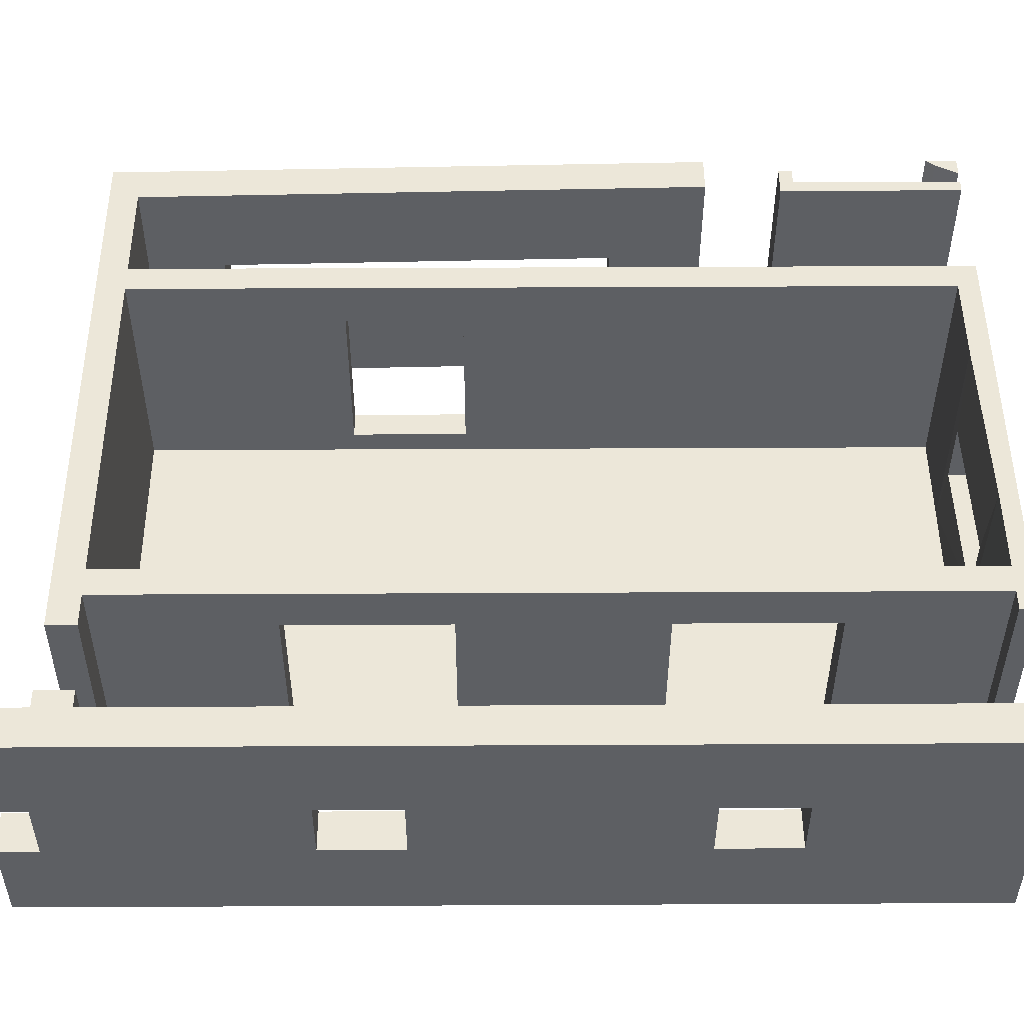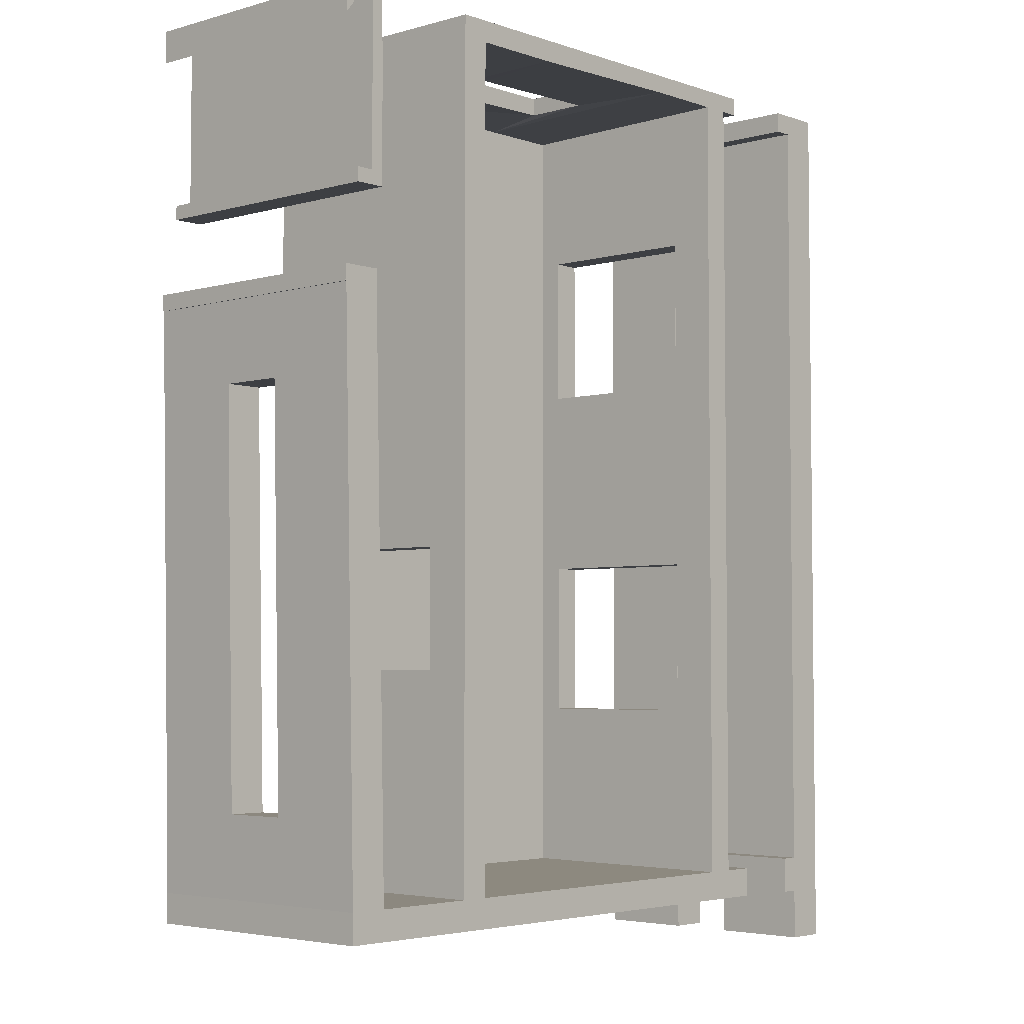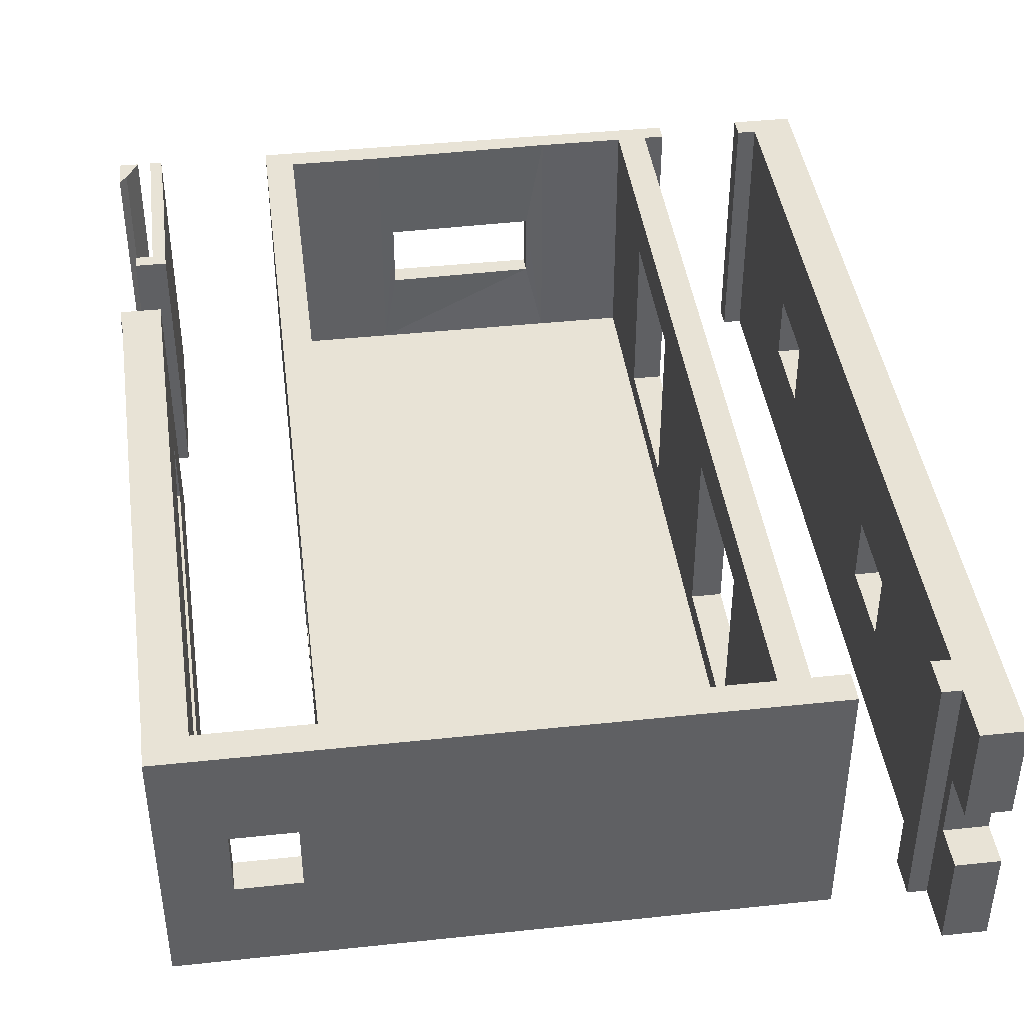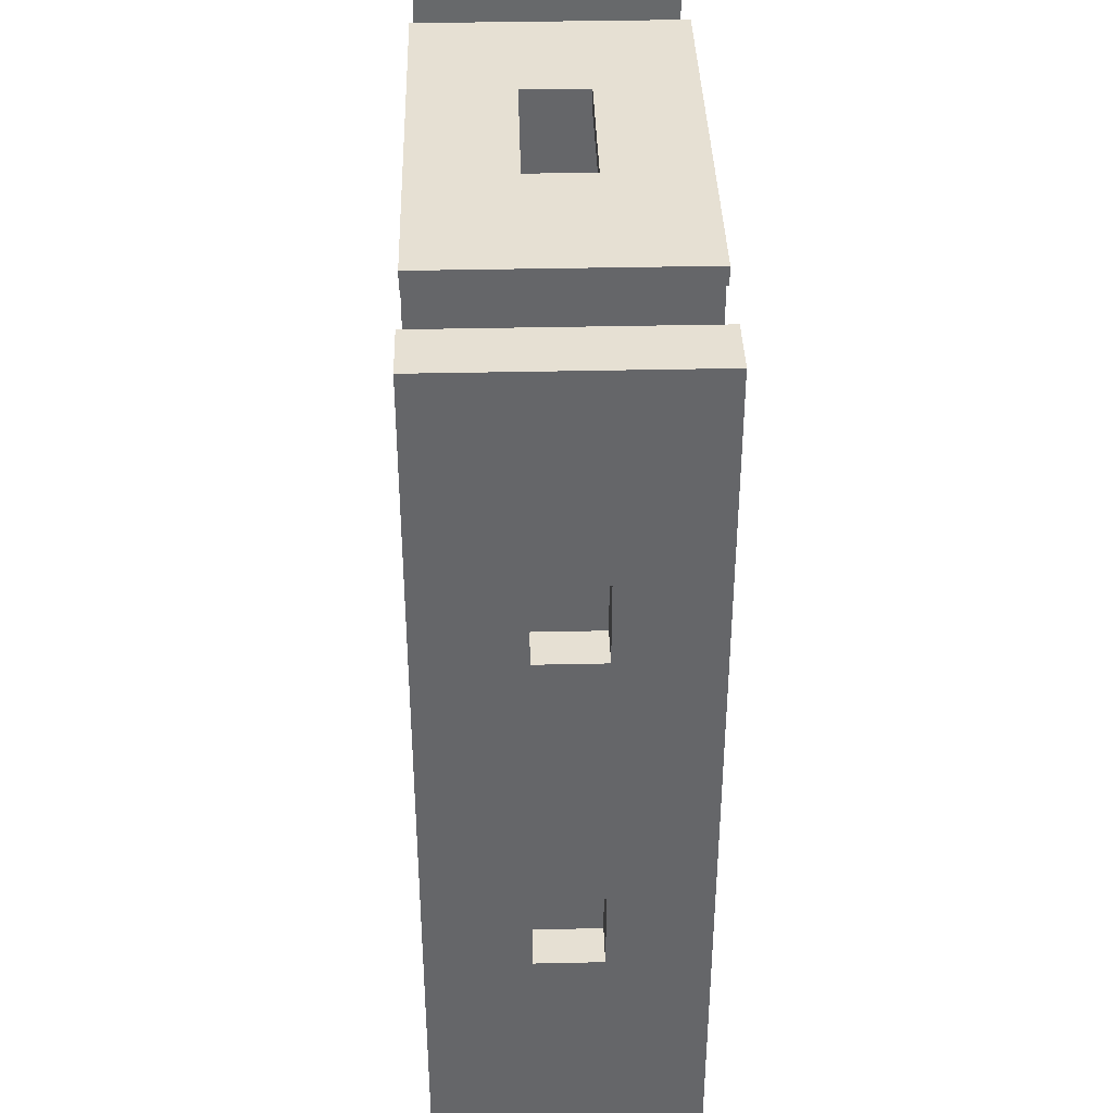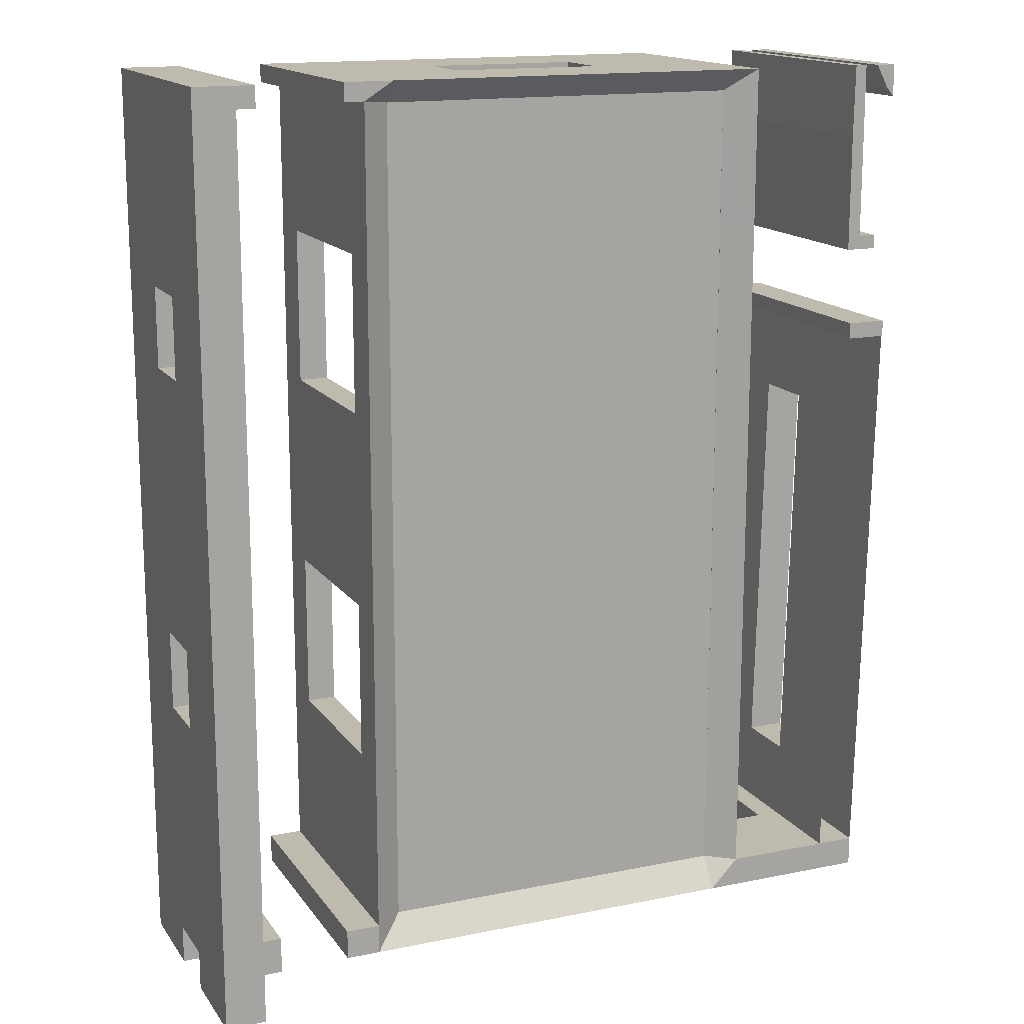
<metadata>
{"format":"obj","ext":"obj","renderer":"f3d","projection":"perspective","resolution":1024,"background":"white","views":[{"elev":49.9,"azim":-90.3,"up":"+Y"},{"elev":-4.0,"azim":132.3,"up":"+Z"},{"elev":41.8,"azim":172.7,"up":"+Y"},{"elev":38.4,"azim":-91.6,"up":"+Z"},{"elev":15.4,"azim":-23.2,"up":"+Z"}]}
</metadata>
<code>
o Cube_Cube.002
v -2.862 2.2 3.354
v -2.862 2.2 -3.578
v -3.21 2.2 -3.578
v -2.862 0.813 -1.203
v -3.21 0.813 -1.203
v -3.21 1.368 -1.203
v -3.21 0.813 1.121
v -2.862 0.813 1.121
v -2.862 1.368 1.121
v -2.862 0.813 1.81
v -3.21 0.813 1.81
v -3.21 1.368 1.81
v -2.862 1.368 1.81
v -2.862 0.813 -1.892
v -3.21 0.813 -1.892
v -2.862 1.368 -1.892
v -2.862 -3e-06 3.354
v -2.862 3e-06 -3.578
v -2.708 3e-06 -3.578
v -2.708 2.2 -3.578
v -2.708 3e-06 -3.886
v -2.708 2.2 -3.886
v -2.862 3e-06 -3.886
v -2.862 0.813 -3.985
v -2.862 1.368 -3.985
v -2.862 3e-06 -4.323
v -3.21 0.813 -3.985
v -2.862 0.813 -4.323
v 2.603 2.2 2.927
v 2.603 -0 2.927
v 2.612 -3e-06 3.533
v 2.603 -0 2.789
v 2.603 2.2 2.074
v 2.603 -0 2.074
v 2.657 -0 1.168
v 2.657 -0 1.304
v 2.657 2.2 1.304
v 2.981 2.2 1.304
v -2.116 2.2 -3.628
v -2.116 3e-06 -3.628
v -1.83 3e-06 -3.628
v -1.83 0.3663 -2.179
v -1.83 0.3663 -0.8366
v -1.587 0.3663 -0.8366
v -1.587 0.3663 -2.179
v -1.587 1.814 -2.179
v -1.83 2.2 3.38
v -1.83 2.2 -3.628
v -1.83 1.814 -0.8366
v -1.83 0.3663 2.137
v -1.587 0.3663 2.137
v -1.587 0.3663 0.8182
v -1.587 2.2 3.38
v -1.587 0.1659 3.351
v -1.83 0.3663 0.8182
v -1.587 1.814 0.8182
v -1.83 1.814 2.137
v -1.587 1.814 2.137
v -1.83 2.2 3.533
v -1.587 0.1659 -3.619
v 1.423 0.1659 -3.619
v 1.423 2.2 -3.628
v -1.998 2.2 3.38
v -1.998 2.2 3.533
v -1.998 -3e-06 3.38
v -1.998 -3e-06 3.533
v -0.8779 2.2 3.38
v -0.8779 0.1641 3.351
v -1.587 2.2 3.533
v 1.423 0.3663 -1.802
v 1.423 0.1641 0.9792
v 1.423 2.2 0.9848
v 1.663 2.2 0.9848
v -0.7278 1.368 3.378
v 0.6437 2.2 3.352
v 0.6437 2.2 3.533
v 1.423 0.3663 -0.8023
v 1.663 0.3663 -0.8023
v 1.663 0.3663 -1.802
v 1.663 1.814 -1.802
v 1.423 1.814 -1.802
v 1.423 1.814 -0.8023
v 1.663 2.2 -3.628
v 1.423 2.2 1.23
v 1.663 2.2 1.23
v 2.358 1.368 -3.628
v 2.553 2.2 -3.628
v 1.855 0.813 -3.628
v 1.855 0.813 -3.876
v 1.855 1.368 -3.876
v 1.663 3e-06 -3.628
v 2.553 3e-06 -3.628
v 2.358 0.813 -3.628
v 0.5317 1.368 3.354
v 0.6437 0.1641 3.351
v -0.7278 0.813 3.378
v -0.7278 1.368 3.533
v 1.078 2.2 3.352
v 1.423 0.1641 1.201
v 1.663 -0 1.23
v 1.423 2.2 1.985
v 1.663 2.2 1.985
v 2.358 0.813 -3.876
v 0.5317 0.813 3.533
v 0.5317 0.813 3.354
v 1.078 0.1641 3.351
v 1.423 2.2 3.352
v 1.078 2.2 3.533
v 1.423 0.1641 1.957
v 1.663 -0 1.985
v 1.423 2.2 2.189
v 1.663 2.2 2.189
v 1.423 0.1659 3.351
v 1.663 2.2 3.352
v 1.423 2.2 3.533
v 1.423 0.1641 2.197
v 1.663 -0 2.189
v 1.663 -3e-06 3.352
v 1.663 2.2 3.533
v -1.83 -3e-06 3.533
v 1.663 -3e-06 3.533
v 0.5317 1.368 3.533
v 2.643 0.813 0.494
v 2.966 0.813 0.494
v 2.893 0.813 -2.952
v 2.568 0.813 -2.952
v 2.893 1.368 -2.952
v 2.568 1.368 -2.952
v 2.878 2.2 -3.628
v 2.657 2.2 1.168
v 2.643 1.368 0.494
v -2.862 1.368 -1.203
v -3.21 1.368 1.121
v -3.21 1.368 -1.892
v -2.862 1.368 -4.323
v -2.862 2.2 -4.323
v -2.862 2.2 -3.886
v -3.21 0.813 -4.323
v 2.612 2.2 3.533
v 2.603 2.2 2.789
v -1.83 1.814 -2.179
v -1.83 -3e-06 3.38
v -1.83 1.814 0.8182
v -1.587 2.2 -3.628
v -1.587 1.814 -0.8366
v -0.8779 2.2 3.533
v 1.663 -0 0.9848
v 1.663 1.814 -0.8023
v 1.855 1.368 -3.628
v -0.7278 0.813 3.533
v -1.587 -3e-06 3.533
v -0.8779 -3e-06 3.533
v 0.6437 -3e-06 3.533
v 1.078 -3e-06 3.533
v 1.423 -3e-06 3.533
v 2.981 2.2 1.168
v -3.21 2.2 3.354
v -3.21 2.2 3.533
v -3.21 -3e-06 3.354
v -2.862 -3e-06 3.533
v -2.708 2.2 3.354
v -2.862 2.2 3.533
v -3.21 3e-06 -3.578
v -2.708 -3e-06 3.354
v -2.708 -3e-06 3.533
v -2.708 2.2 3.533
v -3.21 2.2 -3.886
v -3.21 3e-06 -3.886
v -3.21 3e-06 -4.323
v -3.21 1.368 -3.985
v -3.21 1.368 -4.323
v 2.713 2.2 2.927
v 2.713 -0 2.927
v 2.712 2.2 3.533
v 2.713 2.2 2.789
v 2.713 2.2 2.074
v 2.713 -0 2.789
v 2.713 -0 2.074
v 2.713 2.2 1.956
v 2.603 2.2 1.956
v 2.86 -0 2.074
v 2.86 2.2 2.074
v 2.603 -0 1.956
v 2.86 2.2 1.956
v 2.713 -0 1.956
v 2.86 -0 1.956
v 2.712 -3e-06 3.533
v 2.99 2.2 3.379
v 2.929 2.2 3.338
v 2.824 2.2 3.533
v 2.99 2.2 3.263
v 2.929 -3e-06 3.338
v 2.824 -3e-06 3.533
v 2.99 -3e-06 3.379
v 2.99 -3e-06 3.263
v 2.99 -3e-06 3.533
v 2.981 -0 1.168
v 2.99 2.2 1.168
v 2.981 -0 1.304
v 2.99 -0 1.168
v 2.99 2.2 1.304
v 2.99 -0 1.304
v -2.116 2.2 -3.876
v -2.116 3e-06 -3.876
v -1.83 2.2 -3.876
v -1.83 3e-06 -3.876
v -1.587 2.2 -3.876
v -1.587 3e-06 -3.876
v 1.423 2.2 -3.876
v 1.423 3e-06 -3.876
v 1.663 2.2 -3.876
v 1.663 3e-06 -3.876
v 2.553 2.2 -3.876
v 2.358 1.368 -3.876
v 2.553 3e-06 -3.876
v 2.878 2.2 -3.876
v 2.878 3e-06 -3.876
v 2.878 3e-06 -3.628
v 2.966 1.368 0.494
v -3.21 -3e-06 3.533
v -3.21 2.2 -4.323
v 2.99 2.2 3.533
f 157 159 220
f 157 3 6
f 163 159 5
f 3 167 168
f 170 168 167
f 169 168 27
f 158 157 220
f 6 5 7
f 12 11 159
f 6 7 133
f 159 157 12
f 3 163 134
f 12 157 133
f 3 134 6
f 133 157 6
f 15 134 163
f 7 5 159
f 159 11 7
f 15 163 5
f 163 3 168
f 221 171 170
f 170 27 168
f 167 221 170
f 138 169 27
f 1 2 3
f 4 5 6
f 7 8 9
f 10 11 12
f 5 4 14
f 15 14 16
f 11 10 8
f 19 21 22
f 23 24 25
f 24 23 26
f 27 24 28
f 38 37 36
f 48 47 53
f 52 54 44
f 53 58 56
f 53 47 59
f 60 61 62
f 47 63 64
f 53 67 68
f 67 53 69
f 70 61 71
f 62 72 73
f 74 67 75
f 76 75 67
f 72 81 82
f 72 84 85
f 88 89 90
f 94 75 95
f 98 75 76
f 71 99 84
f 84 101 102
f 93 103 89
f 106 95 75
f 107 98 108
f 99 109 101
f 101 111 112
f 113 106 98
f 114 107 115
f 109 116 111
f 111 107 114
f 116 113 107
f 123 124 125
f 126 125 127
f 129 87 130
f 132 4 6
f 133 7 9
f 13 10 12
f 15 5 14
f 134 15 16
f 7 11 8
f 20 19 22
f 135 136 25
f 137 23 25
f 25 136 137
f 28 24 26
f 138 27 28
f 144 48 53
f 45 44 60
f 144 46 60
f 51 54 52
f 60 46 45
f 44 54 60
f 52 44 145
f 145 46 144
f 53 54 58
f 145 144 53
f 56 52 145
f 54 51 58
f 56 145 53
f 69 53 59
f 144 60 62
f 59 47 64
f 54 53 68
f 146 67 69
f 70 81 61
f 71 77 70
f 81 62 61
f 83 62 73
f 74 96 68
f 75 94 74
f 74 68 67
f 146 76 67
f 82 77 71
f 72 62 81
f 82 71 72
f 73 72 85
f 149 88 90
f 68 96 95
f 105 94 95
f 95 96 105
f 108 98 76
f 72 71 84
f 85 84 102
f 88 93 89
f 98 106 75
f 115 107 108
f 84 99 101
f 102 101 112
f 107 113 98
f 119 114 115
f 101 109 111
f 112 111 114
f 111 116 107
f 126 123 125
f 128 126 127
f 156 129 130
f 1 157 158
f 159 17 160
f 161 1 162
f 13 12 133
f 132 6 134
f 159 163 18
f 17 164 165
f 164 161 166
f 2 137 167
f 163 168 23
f 2 20 22
f 167 137 136
f 23 21 19
f 23 168 169
f 25 170 171
f 24 27 170
f 137 22 21
f 138 28 26
f 136 135 171
f 165 162 160
f 172 29 139
f 173 172 174
f 140 29 172
f 31 30 173
f 175 172 173
f 176 33 140
f 177 173 30
f 175 177 178
f 176 179 180
f 34 178 177
f 178 181 182
f 176 182 184
f 179 185 183
f 34 183 185
f 185 186 181
f 181 186 184
f 179 184 186
f 139 31 187
f 188 189 190
f 191 189 188
f 189 192 193
f 192 189 191
f 193 192 194
f 194 192 195
f 190 193 196
f 194 191 188
f 197 156 198
f 199 197 200
f 197 35 130
f 156 38 201
f 38 199 202
f 199 36 35
f 156 130 37
f 202 200 198
f 203 204 40
f 205 203 39
f 205 206 204
f 204 206 41
f 48 144 207
f 205 207 208
f 206 208 60
f 60 54 142
f 144 62 209
f 207 209 210
f 208 210 61
f 142 54 151
f 62 83 211
f 209 211 212
f 210 212 91
f 65 142 120
f 54 68 152
f 83 87 213
f 211 214 90
f 91 147 71
f 212 215 92
f 68 95 153
f 87 129 216
f 214 213 215
f 149 90 214
f 147 100 99
f 215 217 218
f 95 106 154
f 213 216 217
f 92 218 129
f 129 218 217
f 103 93 86
f 100 110 109
f 106 113 155
f 110 117 116
f 113 118 121
f 117 118 113
f 218 127 125
f 219 156 197
f 124 123 131
f 127 219 131
f 162 1 158
f 220 159 160
f 166 161 162
f 157 1 3
f 9 13 133
f 16 132 134
f 17 159 18
f 160 17 165
f 165 164 166
f 3 2 167
f 18 163 23
f 137 2 22
f 221 167 136
f 18 23 19
f 26 23 169
f 135 25 171
f 25 24 170
f 23 137 21
f 169 138 26
f 221 136 171
f 220 160 162
f 165 166 162
f 162 158 220
f 174 172 139
f 187 173 174
f 175 140 172
f 187 31 173
f 177 175 173
f 175 176 140
f 32 177 30
f 176 175 178
f 33 176 180
f 32 34 177
f 176 178 182
f 179 176 184
f 180 179 183
f 178 34 185
f 178 185 181
f 182 181 184
f 185 179 186
f 174 139 187
f 222 188 190
f 190 189 193
f 195 192 191
f 196 193 194
f 222 190 196
f 222 196 194
f 194 195 191
f 188 222 194
f 200 197 198
f 202 199 200
f 156 197 130
f 198 156 201
f 201 38 202
f 197 199 35
f 38 156 37
f 199 38 36
f 201 202 198
f 39 203 40
f 48 205 39
f 203 205 204
f 40 204 41
f 205 48 207
f 206 205 208
f 41 206 60
f 41 60 142
f 207 144 209
f 208 207 210
f 60 208 61
f 120 142 151
f 209 62 211
f 210 209 212
f 61 210 91
f 66 65 120
f 151 54 152
f 211 83 213
f 90 89 212
f 211 213 214
f 90 212 211
f 61 91 71
f 91 212 92
f 152 68 153
f 213 87 216
f 212 89 103
f 103 214 215
f 215 212 103
f 86 149 214
f 71 147 99
f 92 215 218
f 153 95 154
f 215 213 217
f 87 92 129
f 216 129 217
f 214 103 86
f 99 100 109
f 154 106 155
f 109 110 116
f 155 113 121
f 116 117 113
f 125 124 197
f 218 129 127
f 125 197 218
f 219 127 156
f 197 124 219
f 127 129 156
f 219 124 131
f 128 127 131
f 61 60 54
f 113 61 54
f 1 13 9
f 8 17 4
f 18 19 20
f 29 30 31
f 32 30 29
f 33 34 32
f 35 36 37
f 39 40 41
f 42 41 43
f 43 44 45
f 42 45 46
f 47 48 49
f 50 51 52
f 44 43 49
f 55 52 56
f 51 50 57
f 63 65 66
f 77 78 79
f 70 79 80
f 80 83 73
f 86 87 83
f 79 91 80
f 92 86 93
f 96 74 97
f 73 85 100
f 104 105 96
f 94 105 104
f 85 102 110
f 102 112 117
f 118 114 119
f 112 114 118
f 97 59 120
f 121 119 122
f 128 87 92
f 131 130 128
f 8 4 132
f 132 16 2
f 1 17 13
f 132 2 1
f 9 8 132
f 17 10 13
f 9 132 1
f 14 4 18
f 2 16 18
f 10 17 8
f 18 16 14
f 4 17 18
f 2 18 20
f 139 29 31
f 140 32 29
f 140 33 32
f 130 35 37
f 48 39 41
f 42 141 41
f 55 43 142
f 141 48 41
f 41 142 43
f 42 43 45
f 141 42 46
f 49 43 55
f 57 50 142
f 49 55 143
f 57 142 47
f 49 143 47
f 48 141 49
f 57 47 143
f 55 50 52
f 145 44 49
f 143 55 56
f 58 51 57
f 64 63 66
f 70 77 79
f 81 70 80
f 147 78 148
f 148 80 73
f 73 147 148
f 91 88 149
f 149 86 83
f 83 91 149
f 83 80 91
f 79 147 91
f 93 88 91
f 92 87 86
f 93 91 92
f 150 96 97
f 148 78 82
f 147 73 100
f 150 104 96
f 100 85 110
f 110 102 117
f 121 118 119
f 117 112 118
f 66 120 64
f 151 152 150
f 97 122 146
f 151 150 120
f 64 120 59
f 69 59 97
f 97 146 69
f 120 150 97
f 150 152 153
f 153 154 104
f 155 121 104
f 119 115 122
f 108 76 122
f 104 150 153
f 76 146 122
f 122 104 121
f 154 155 104
f 115 108 122
f 35 123 126
f 126 128 92
f 92 35 126
f 131 123 35
f 87 128 130
f 131 35 130
f 1 161 164
f 33 180 183
f 145 49 141
f 58 57 143
f 142 65 63
f 74 94 122
f 78 77 82
f 148 82 81
f 17 1 164
f 34 33 183
f 142 50 55
f 46 145 141
f 56 58 143
f 47 142 63
f 79 78 147
f 97 74 122
f 80 148 81
f 122 94 104

</code>
